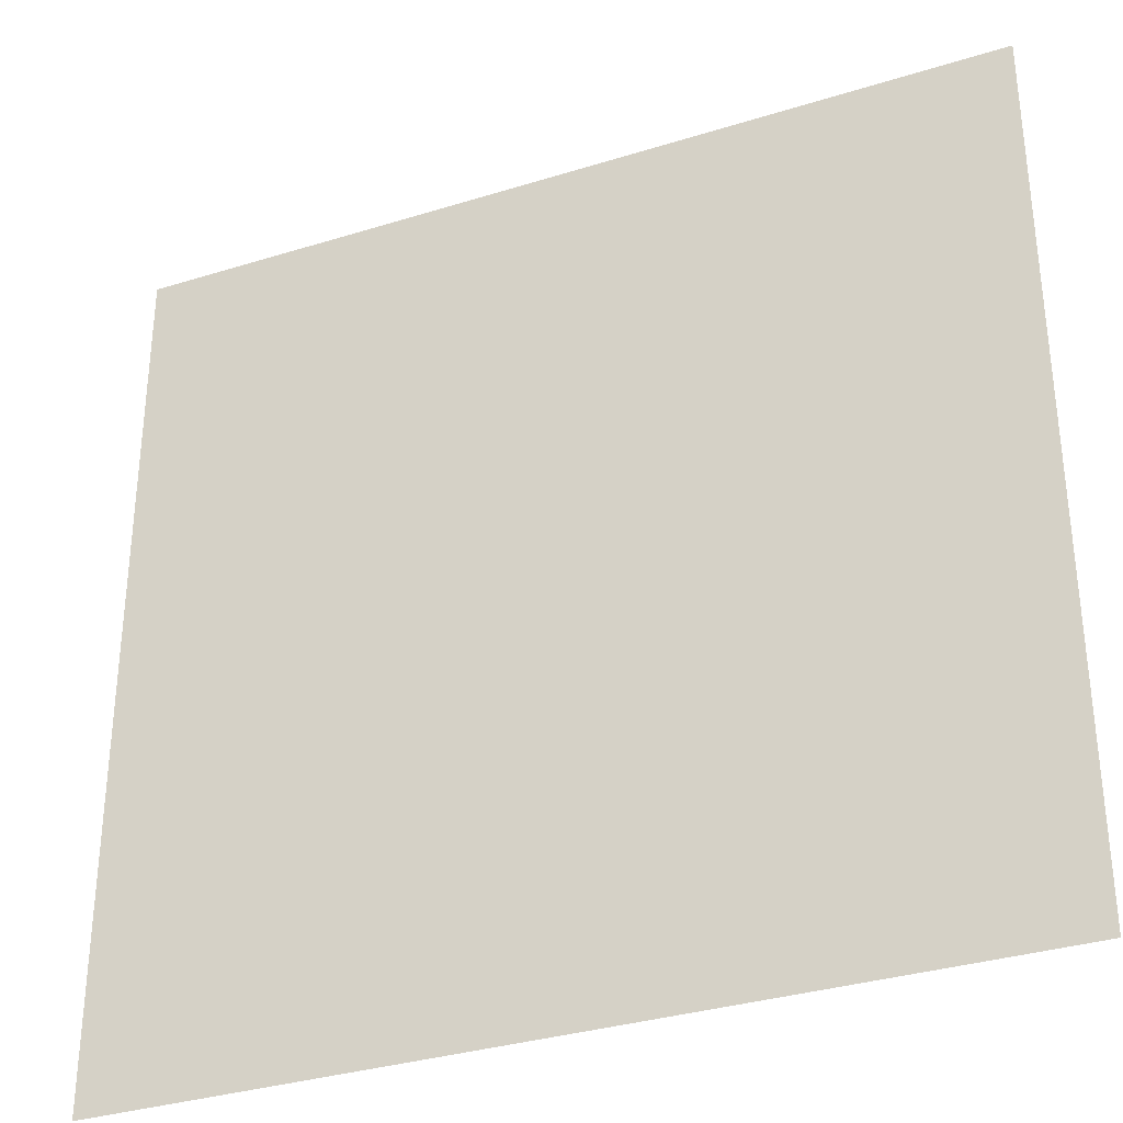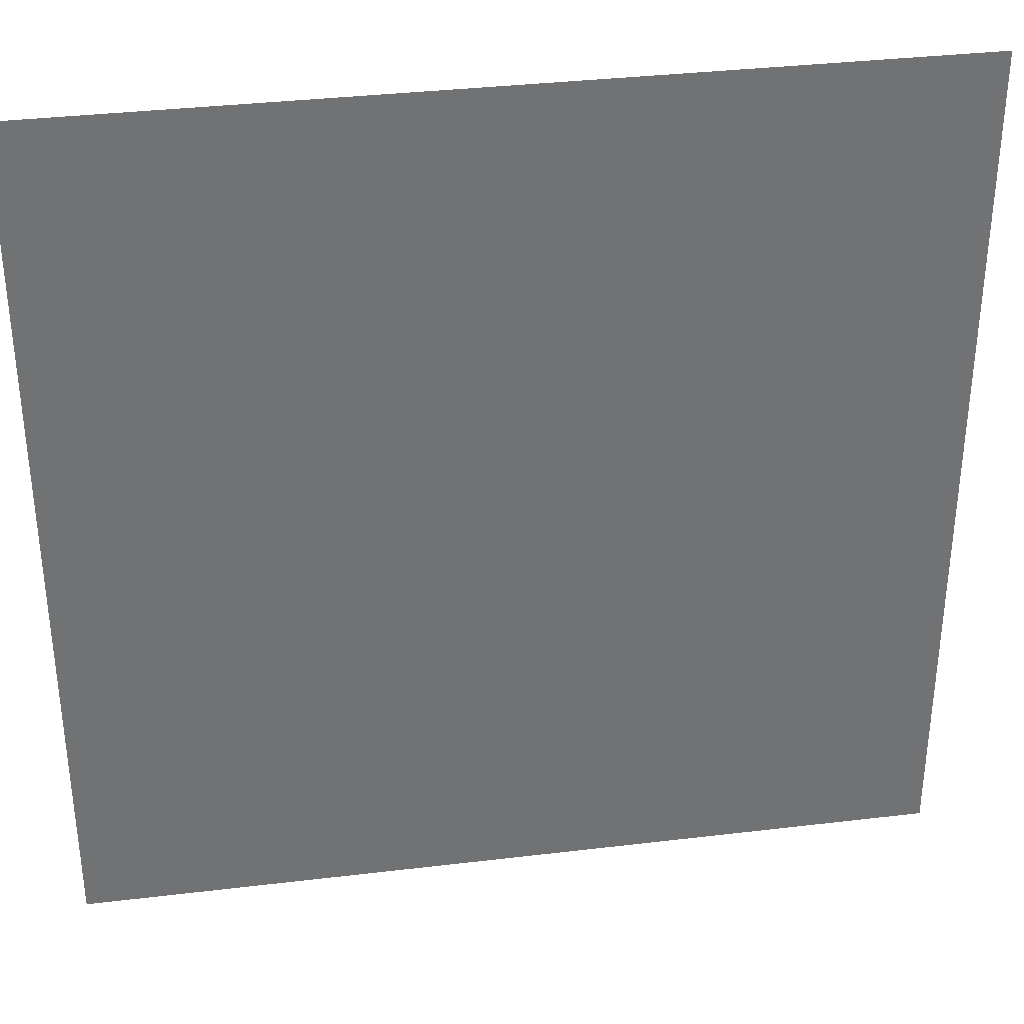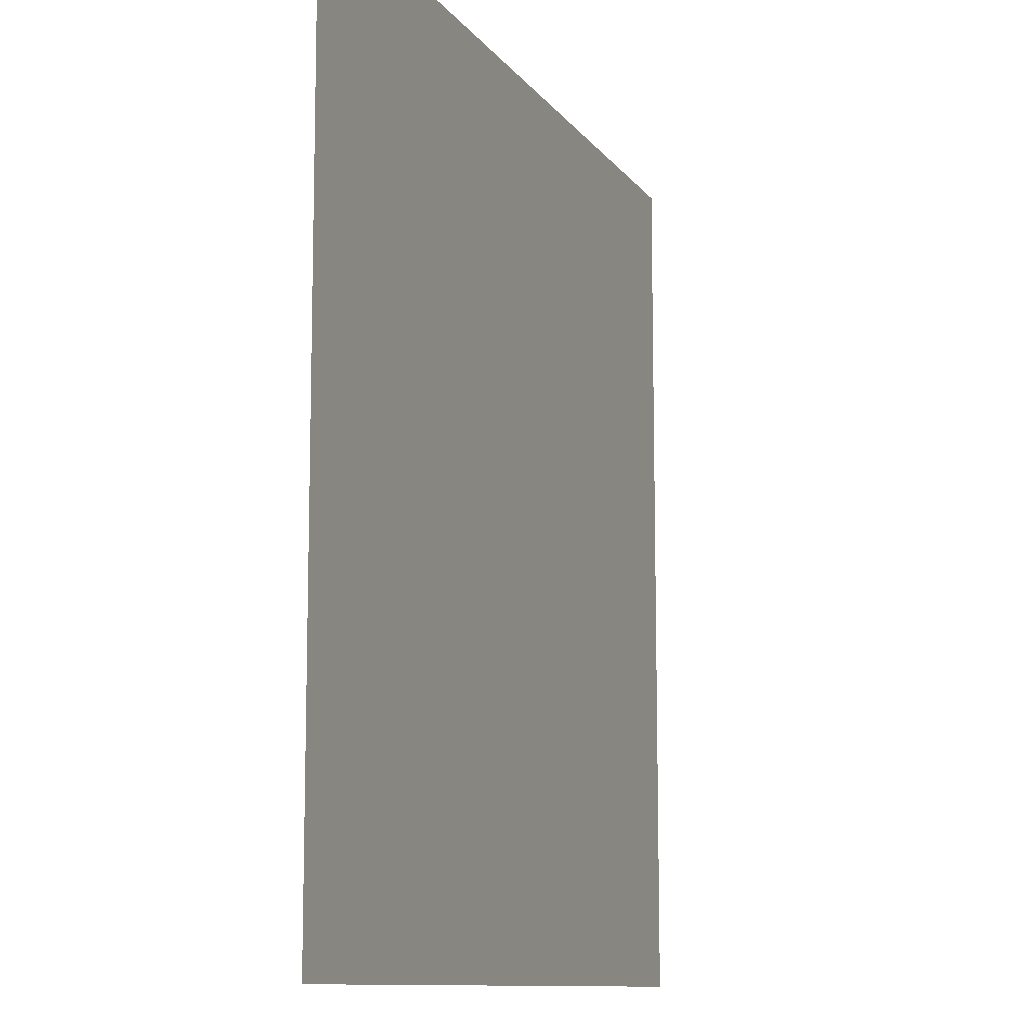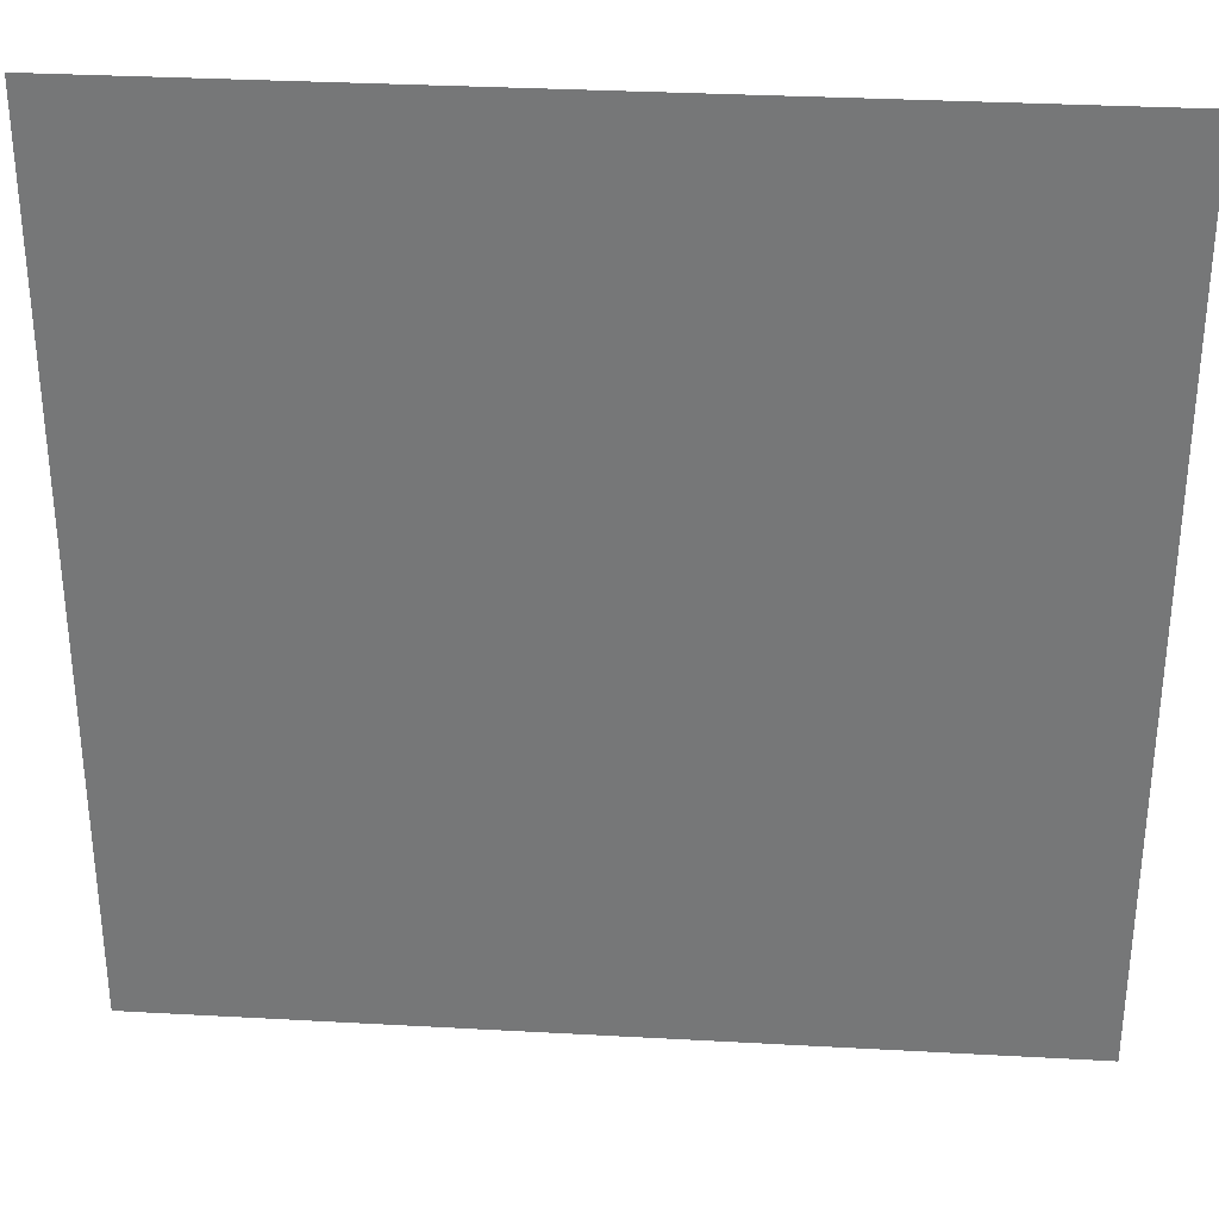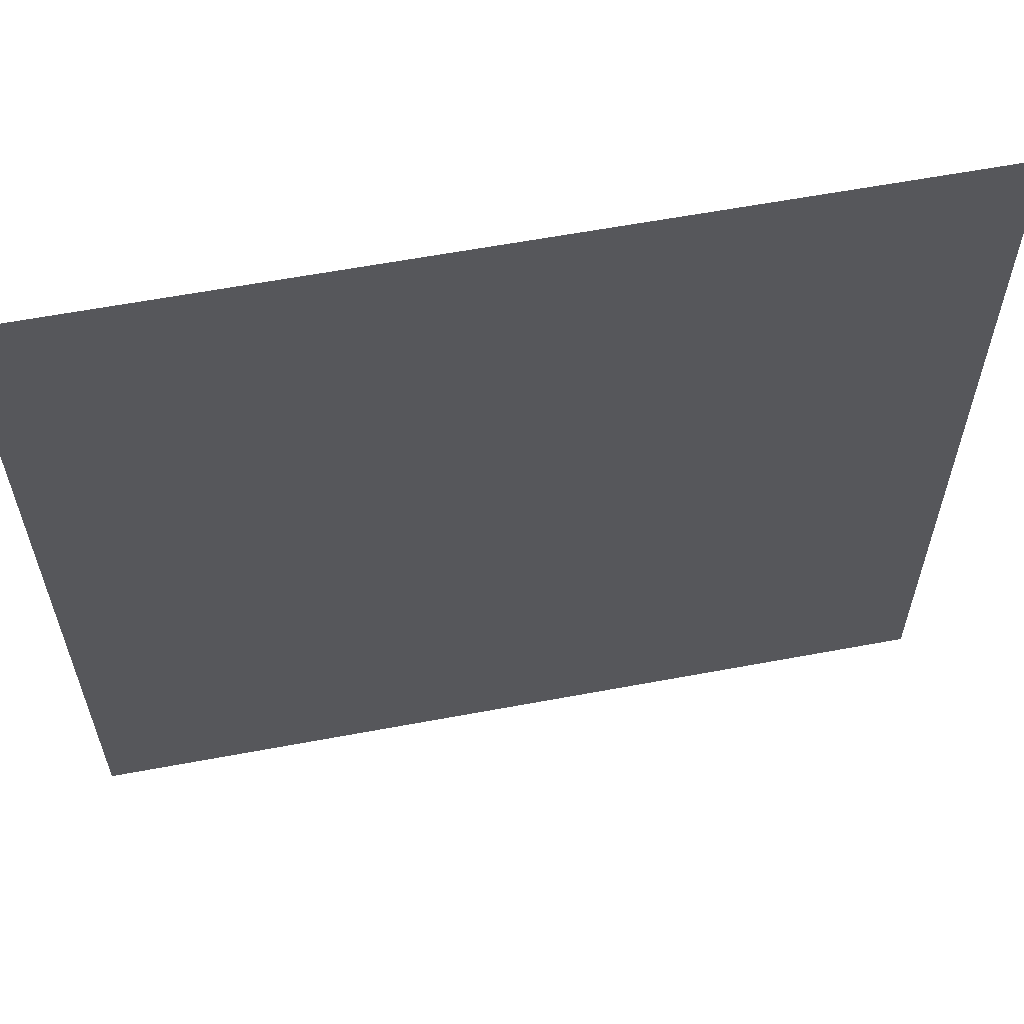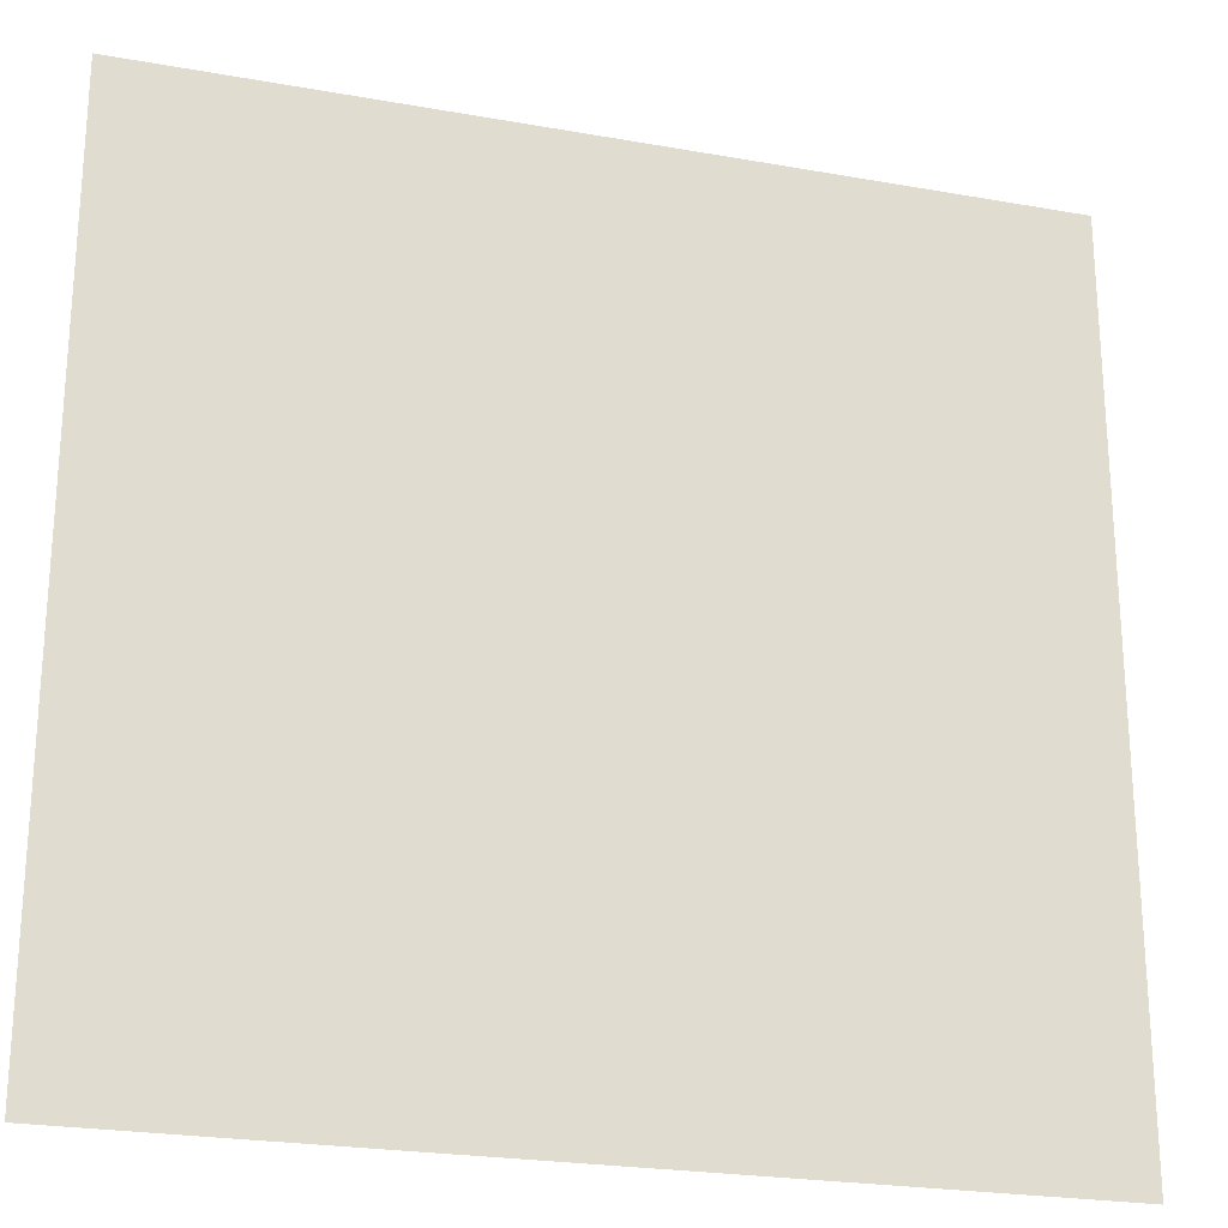
<metadata>
{"format":"obj","ext":"obj","renderer":"f3d","projection":"perspective","resolution":1024,"background":"white","views":[{"elev":-33.4,"azim":-156.8,"up":"+Y"},{"elev":34.9,"azim":170.9,"up":"+Y"},{"elev":-10.7,"azim":111.1,"up":"+Y"},{"elev":32.4,"azim":4.4,"up":"+Y"},{"elev":61.0,"azim":169.2,"up":"+Y"},{"elev":-23.8,"azim":163.4,"up":"+Y"}]}
</metadata>
<code>
o purplish_blue_swatch_Mesh.010
v 407.4 373.7 558.5
v 348.2 373.7 558.5
v 407.4 433 558.5
v 348.2 433 558.5
f 1 2 4 3

</code>
